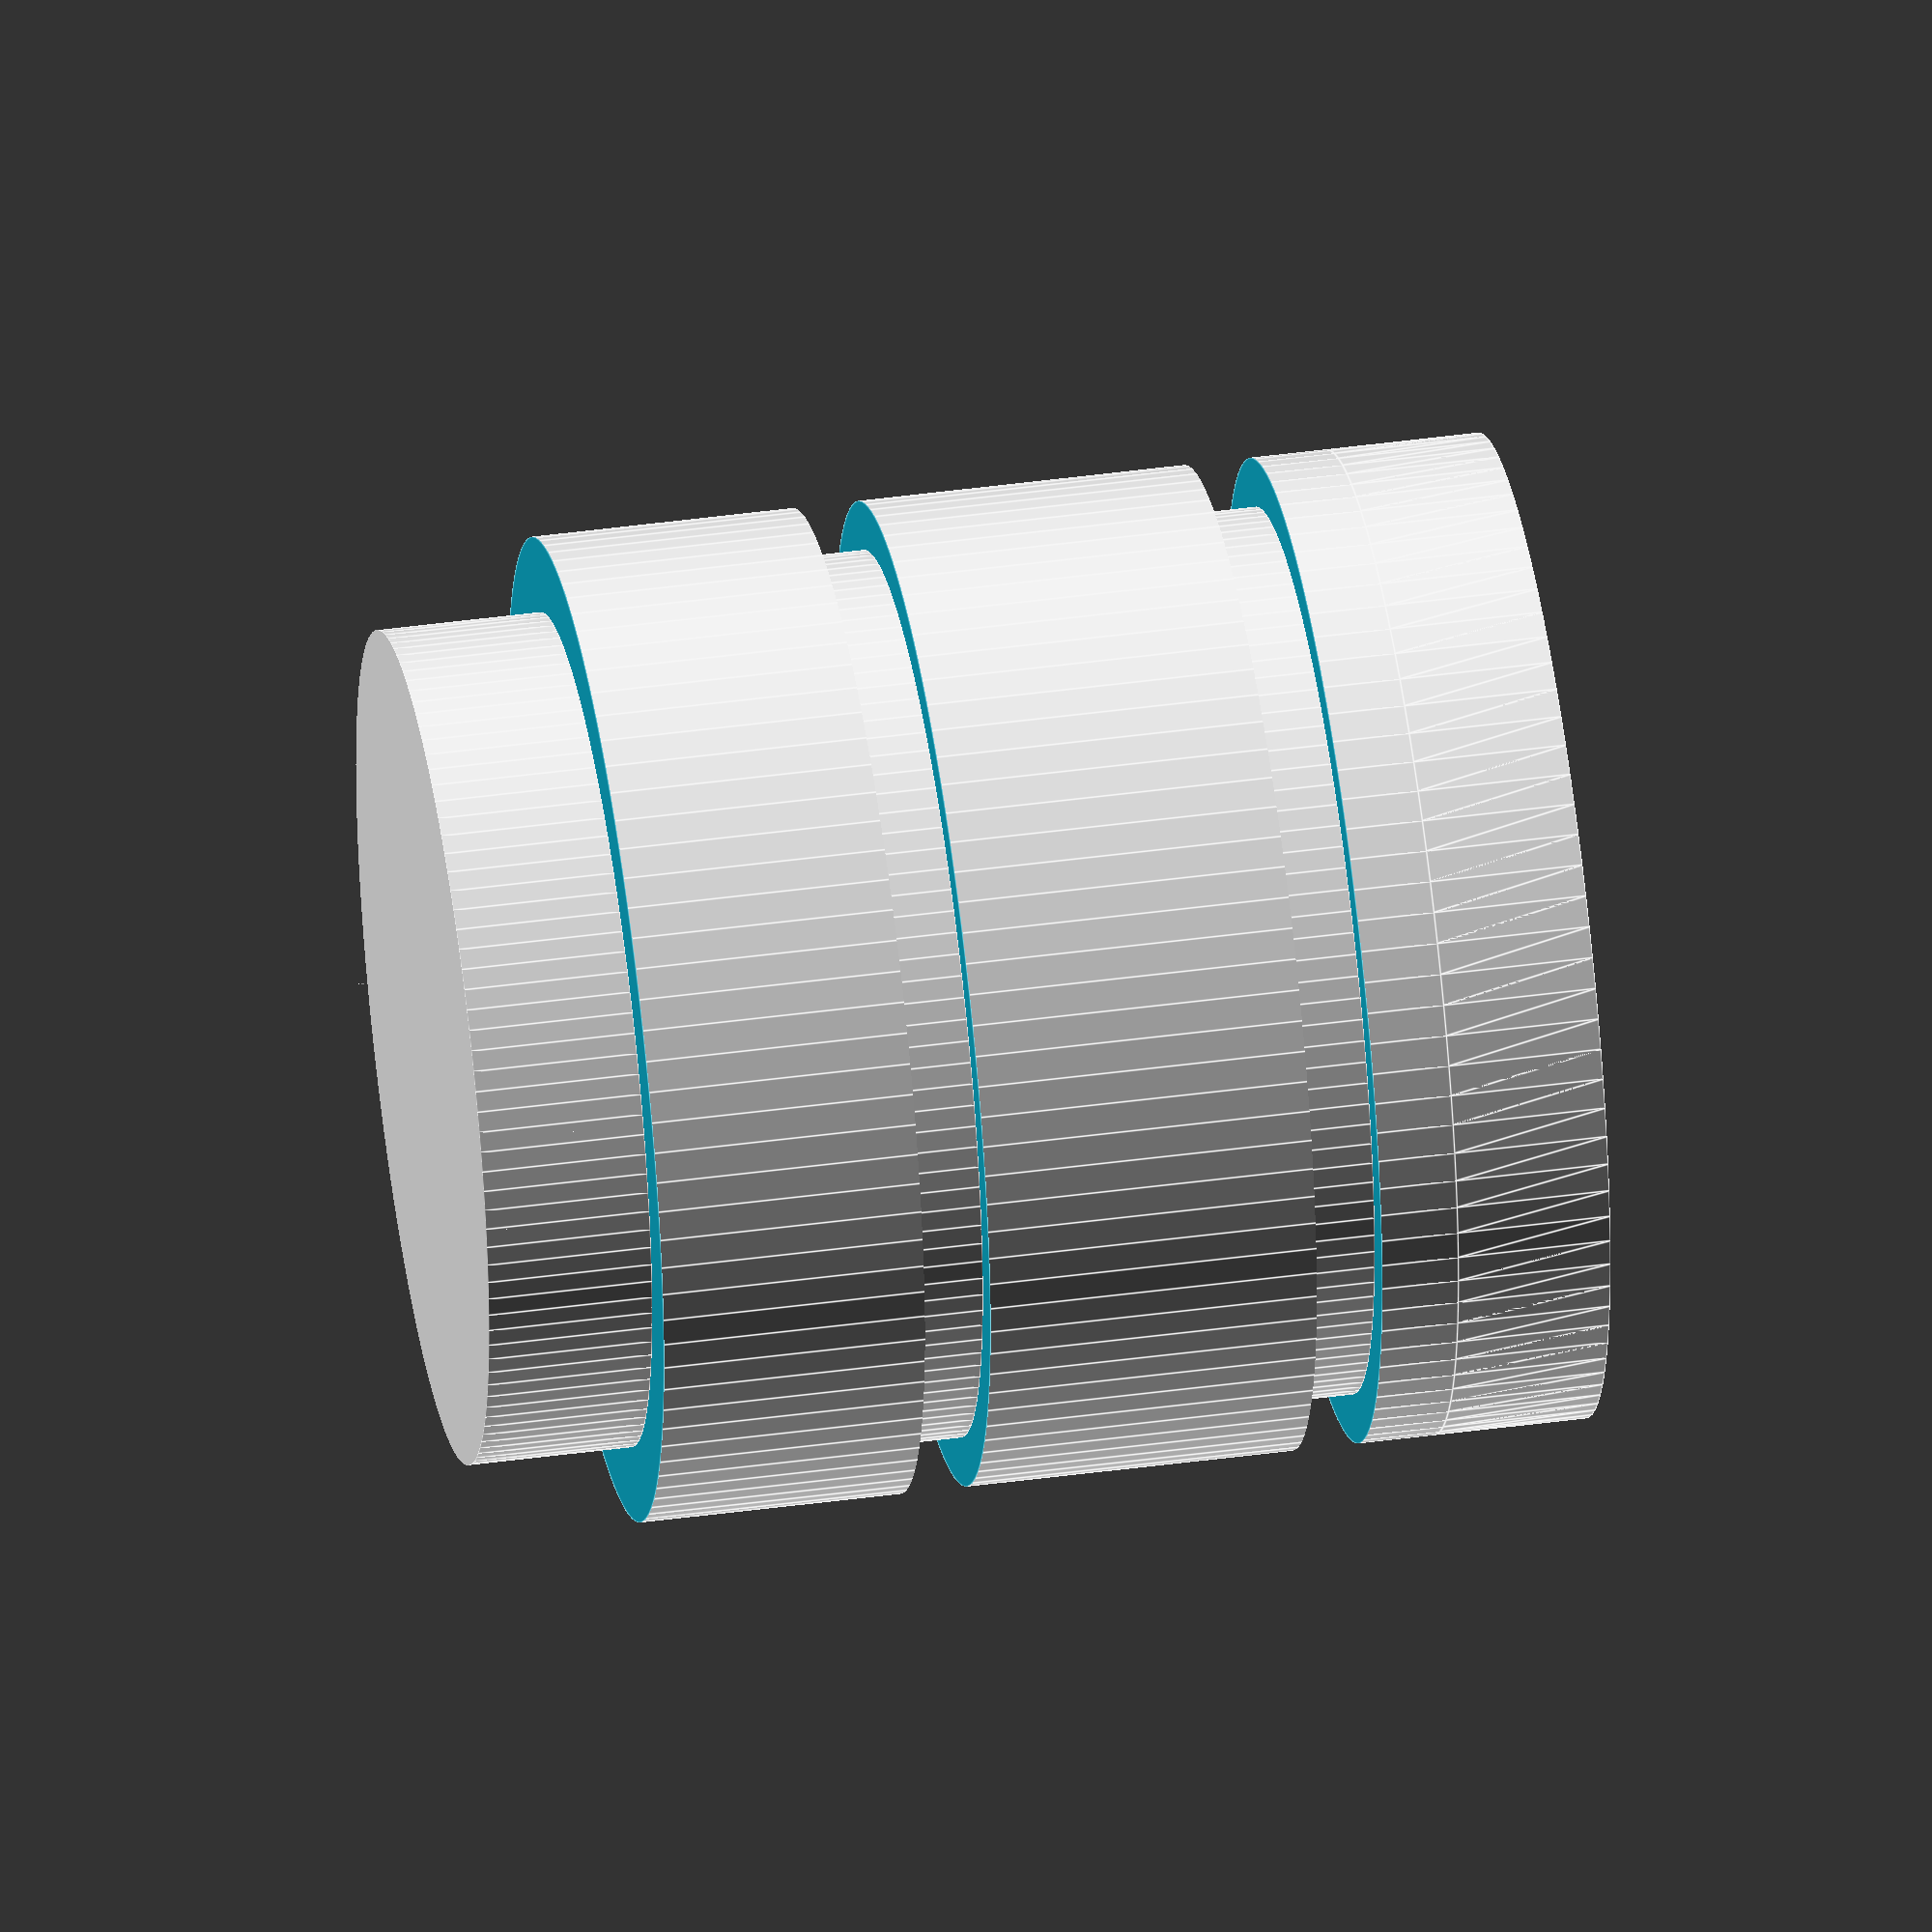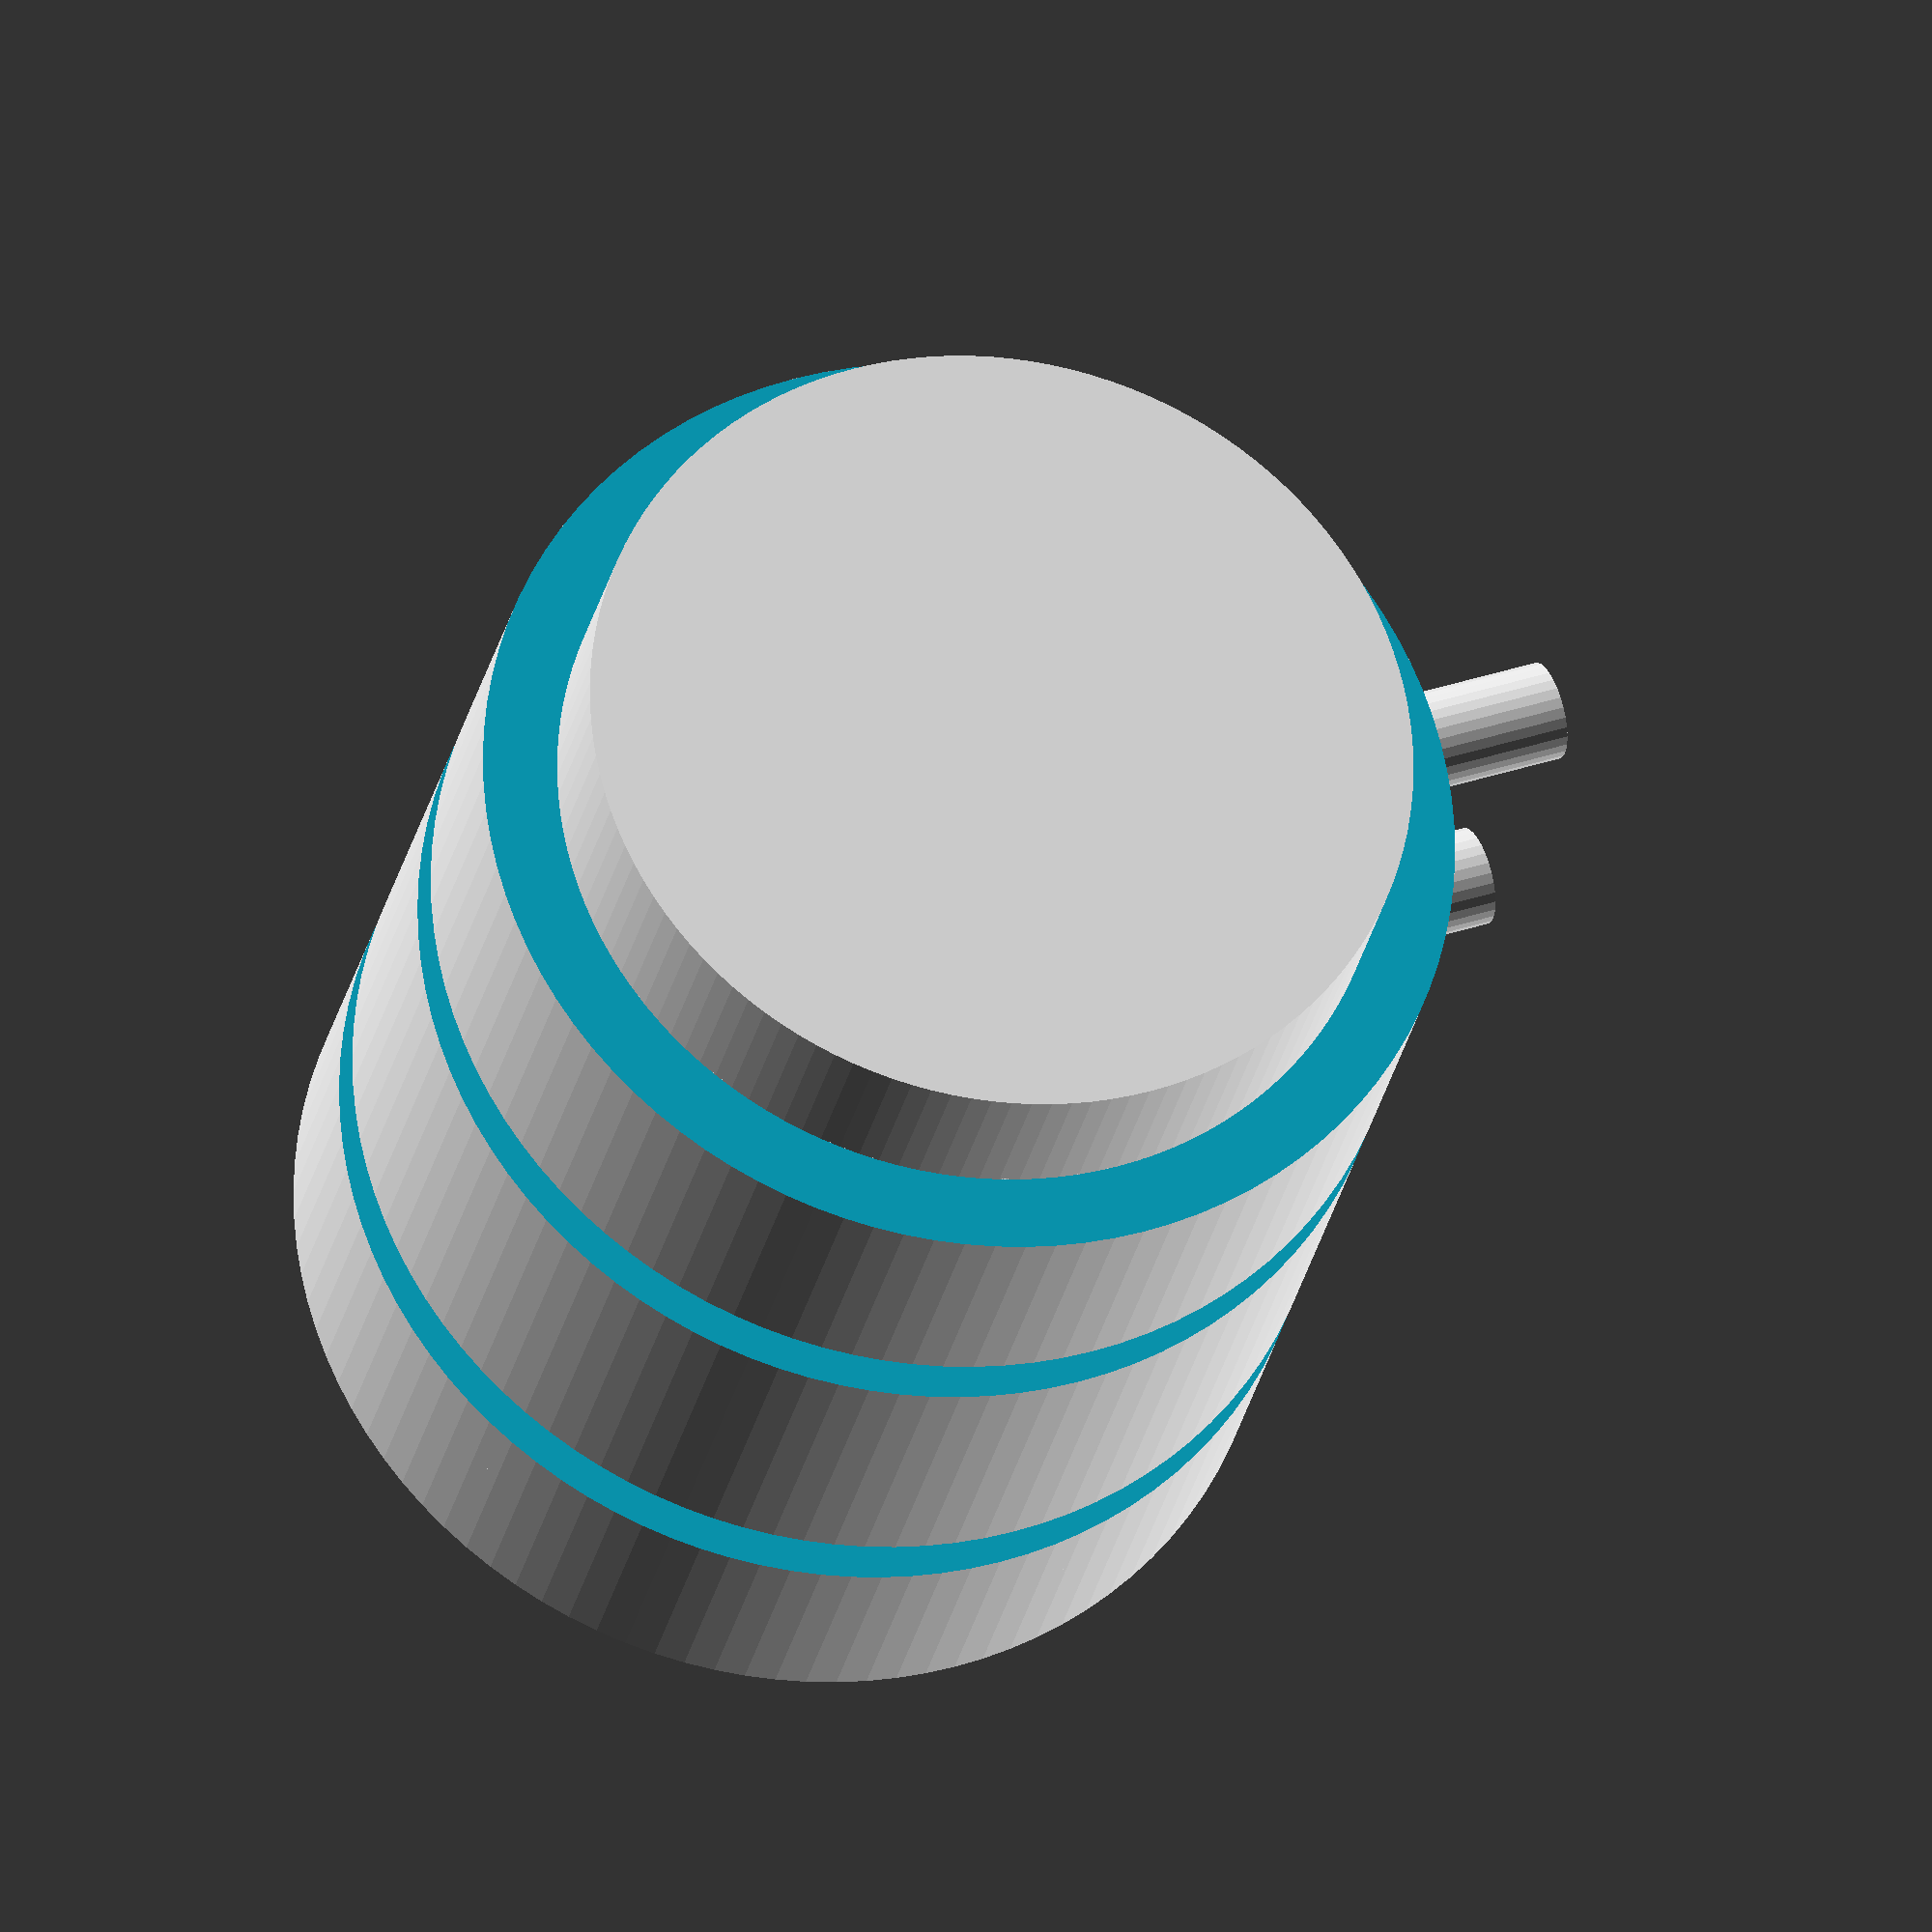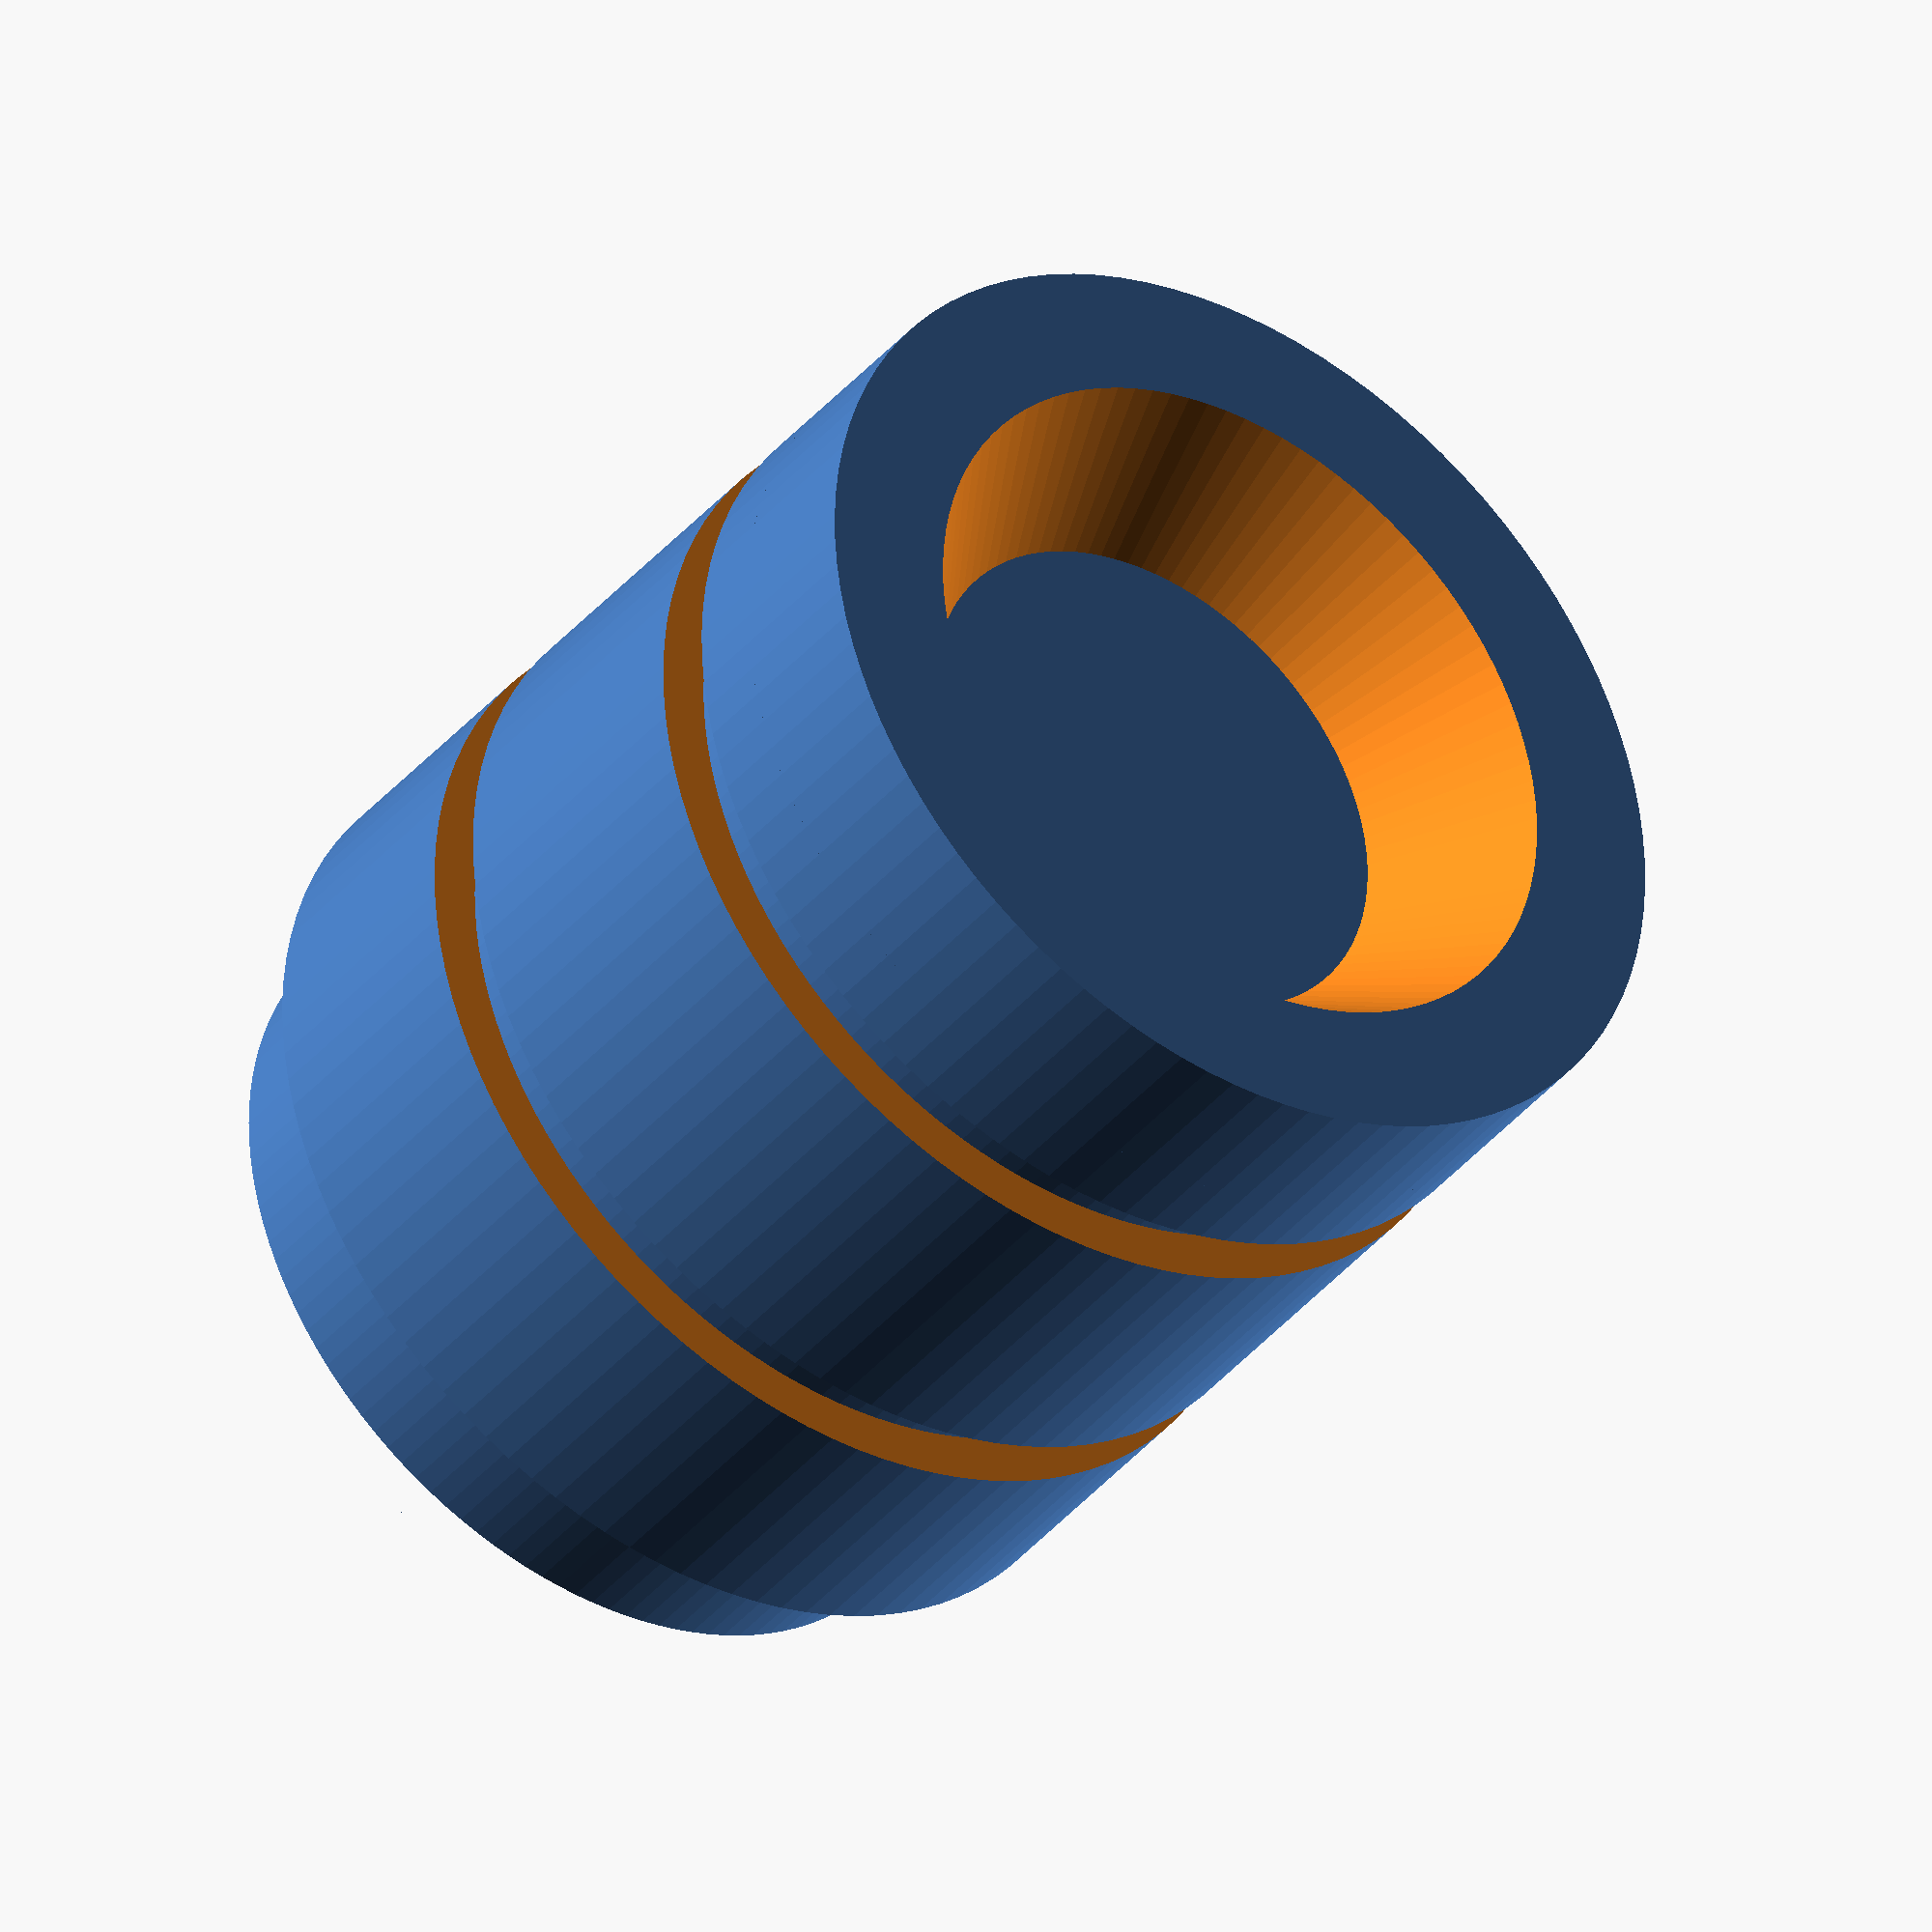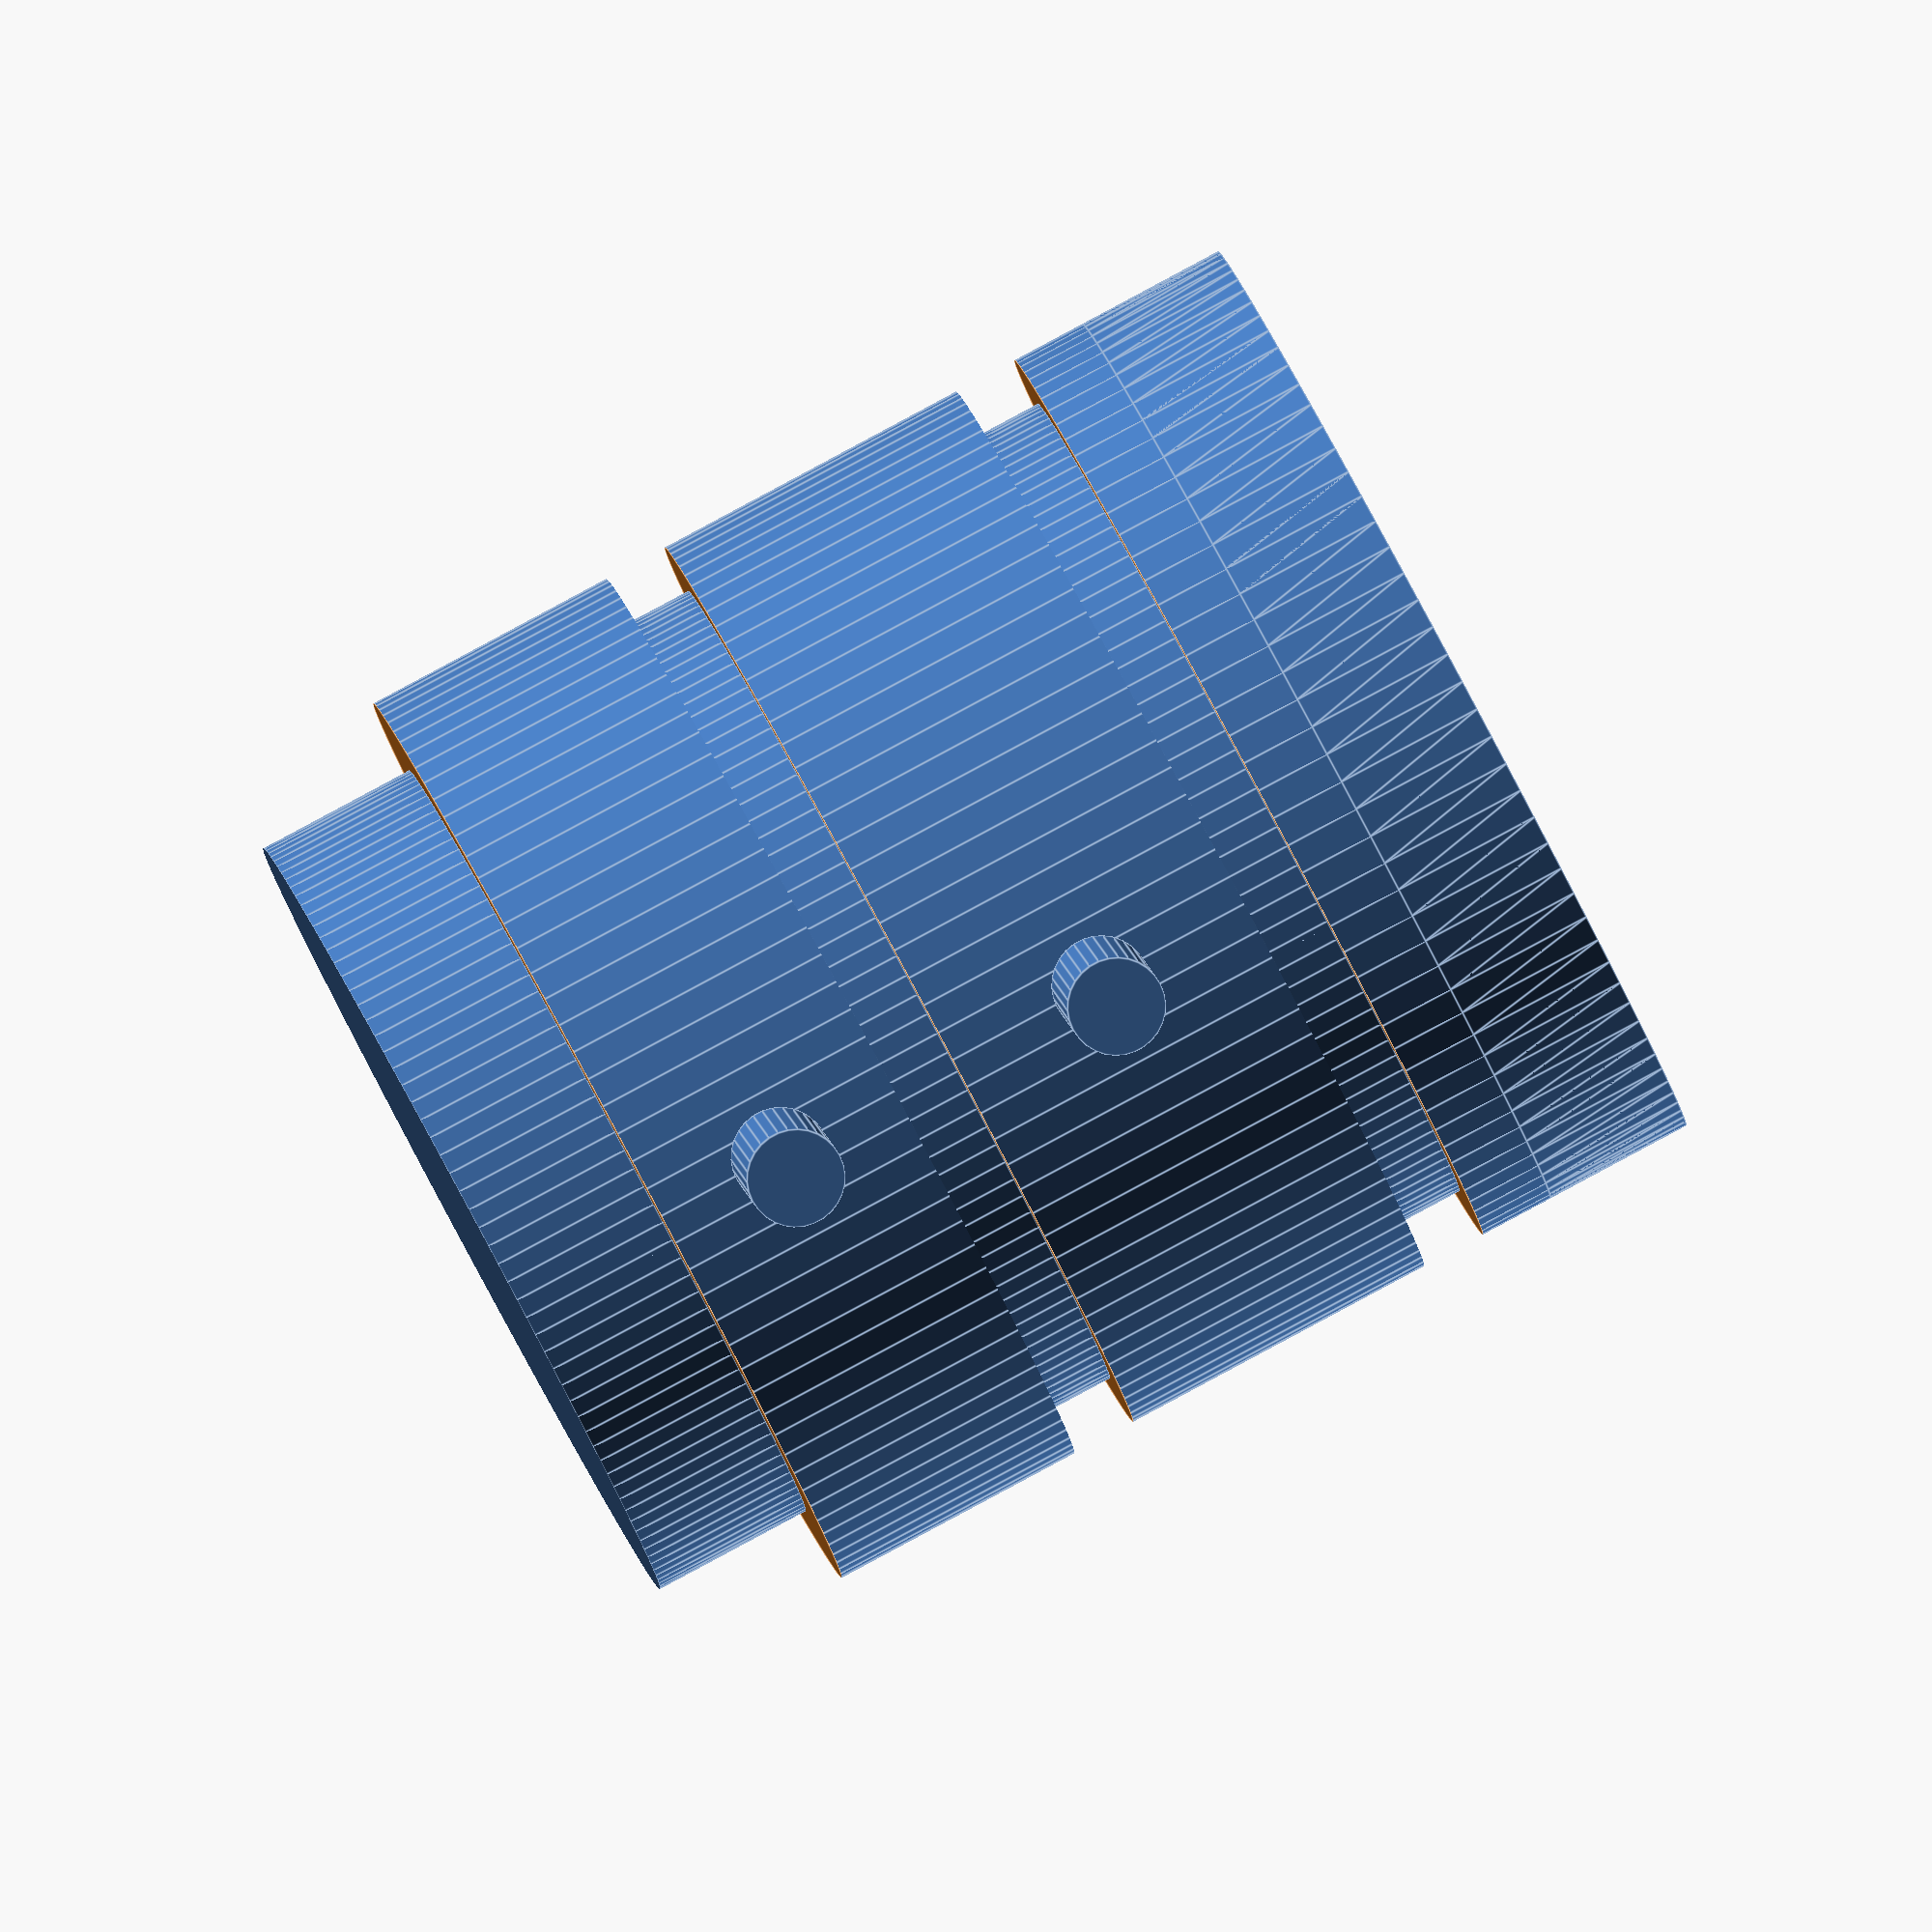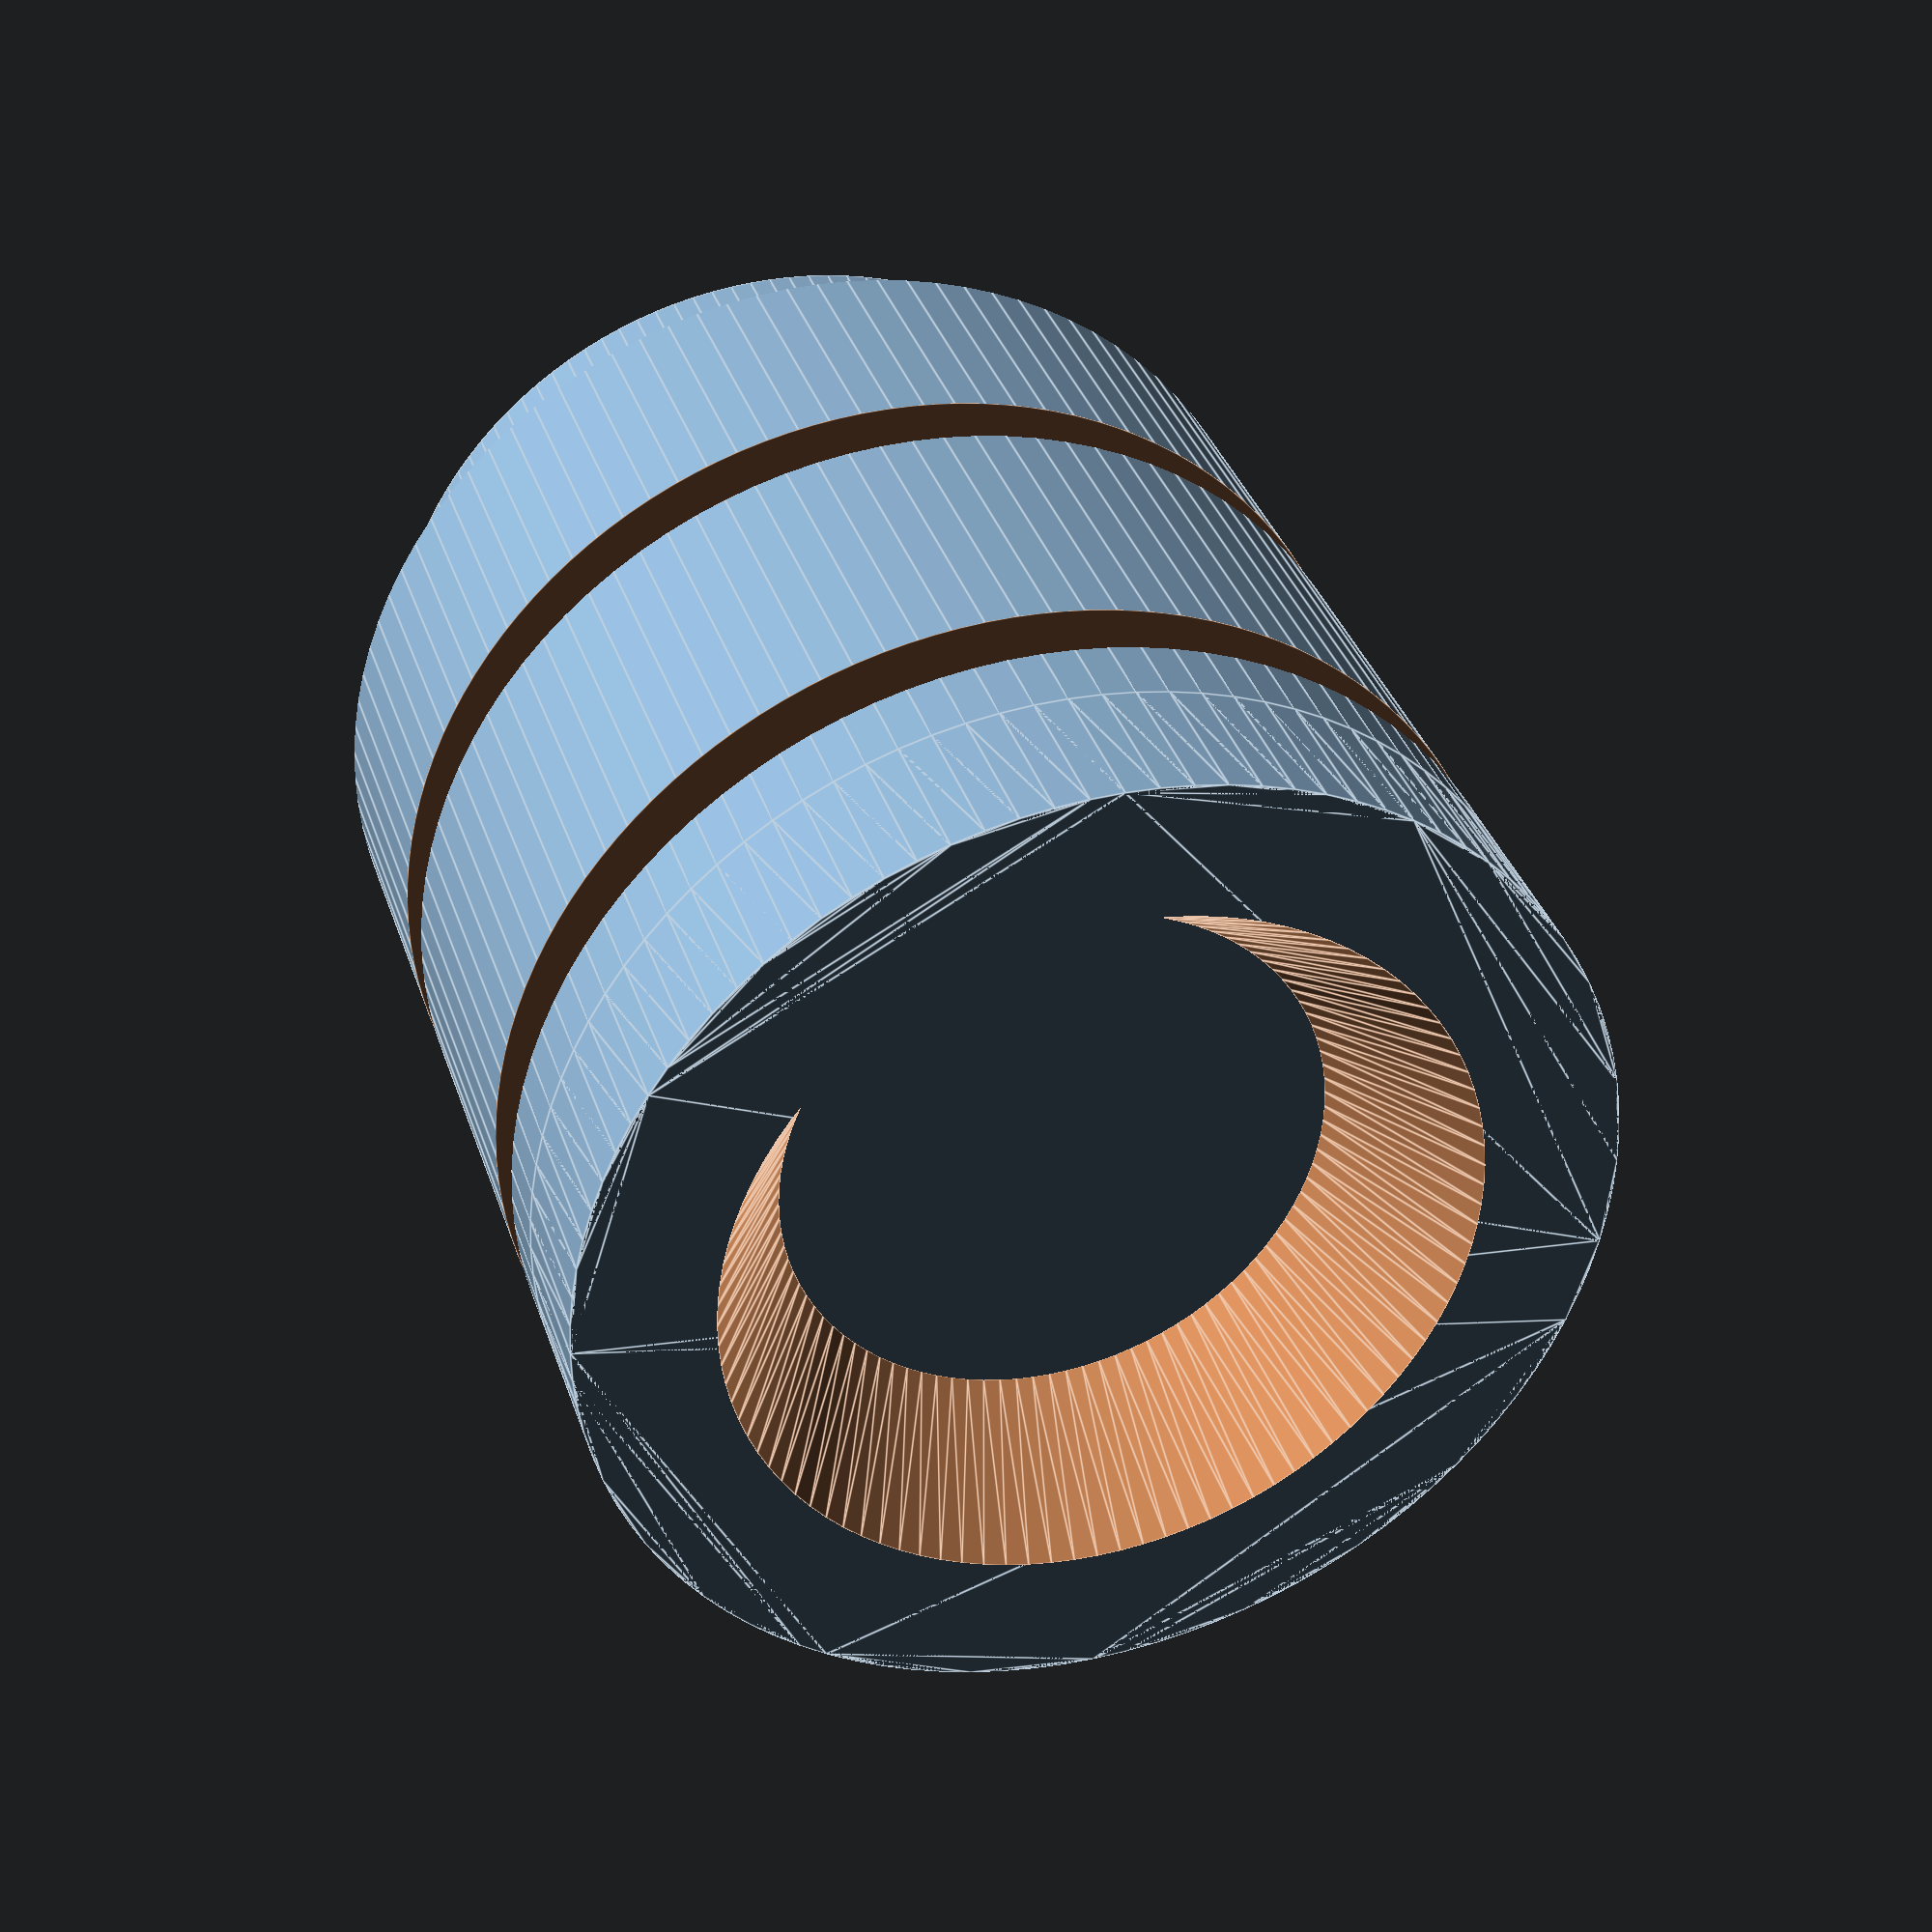
<openscad>
///////////////////////////////////////////////////////////////////////////////
// Initial Revision: 2020-May-04
// Author: David Crook <idcrook@users.noreply.github.com>
// Description: Model of 6mm "Wide Angle" Lens for Raspberry Pi HQ Camera
//
// Revisions/Notes:
//
//   2020-May-04: Initial dimensions
//
// TODO:
//
//
///////////////////////////////////////////////////////////////////////////////

e = 1/128; // small number

// If true, model is instantiated by this file
DEVELOPING_Lens_6mm_model = !false;

body_diameter_6mm = 30.00;
body_length_6mm = 34.00;
center_x_6mm = (1/2)*body_diameter_6mm;
center_y_6mm = (1/2)*body_diameter_6mm;
back_focal_length = 7.53;

focus_ring_to_back = 5.0;

// other diameters
back_diameter = 1.0 * 25.4;
focus_ring_diameter = body_diameter_6mm;
between_aperture_focus_diameter = body_diameter_6mm - 2*(1.5);
aperture_ring_diameter = body_diameter_6mm;
between_hood_aperture_diameter = body_diameter_6mm - 2*(1.5);
hood_ring_diameter = body_diameter_6mm;

// axial lengths
hood_ring_width = 7;
aperture_ring_width = 10;
focus_ring_width = 8;
space_between_aperture_focus_rings = 2;
space_between_hood_aperture_rings = 2;

// middle of aperture and focus rings should be this distance
knob_spacing = 11.10;

// front lens
front_outer_diameter_6mm =  body_diameter_6mm  ;
front_inner_diameter_6mm =  body_diameter_6mm - 2*(7.0) ;
front_inner_diameter_upper_6mm = body_diameter_6mm - 2*(4.0);
front_lens_z_height_6mm = (2/3)*hood_ring_width ;

module hollowCylinder(d=4, h=10, wallWidth=1, $fn=128)
{
	difference()
	{
		cylinder(d=d, h=h);
		translate([0, 0, -e]) { cylinder(d=d-(wallWidth*2), h=h+2*e); }
	}
}

module knob (d = 3, h = 5, h_stem = 0.5, d_stem = 1.5)  {
    main_height = h - h_stem;

    translate([0,0,0])
		cylinder(d=d_stem, h=h_stem);

    translate([0,0,h_stem])
		cylinder(d=d, h=main_height);
}

module front_lens (od = front_outer_diameter_6mm,
                   id = front_inner_diameter_6mm,
                   id2 = front_inner_diameter_upper_6mm,
                   h = front_lens_z_height_6mm) {
    scale_factor = 1 + (id2-id)/id;
    lens_thickness = 0.0;

    difference() {
        linear_extrude(height = h, center = false)
            circle(d = od, $fn = 100);
        translate([0,0,lens_thickness-e])
            linear_extrude(height = h - lens_thickness + 2*e,
                           scale = scale_factor, center = false)
            circle(d = id, $fn = 100);
    }
}

module lens_6mm_model () {

    center_x = center_x_6mm;
    center_y = center_y_6mm;

    body_diameter = body_diameter_6mm;
    body_length = body_length_6mm;

    back_focus_z_height = 0;
    focus_ring_z_height = focus_ring_to_back;
    focus_aperture_gap_z_height = focus_ring_z_height + focus_ring_width;
    aperture_ring_z_height = focus_aperture_gap_z_height + space_between_aperture_focus_rings;
    aperture_hood_gap_z_height = aperture_ring_z_height + aperture_ring_width;
    hood_ring_z_height = aperture_hood_gap_z_height + space_between_hood_aperture_rings;

    back_focus_shave_width = (1/2)*(body_diameter - back_diameter);
    focus_ring_shave_width = (1/2)*(body_diameter - focus_ring_diameter);
    aperture_ring_shave_width = (1/2)*(body_diameter - aperture_ring_diameter);
    hood_ring_shave_width = (1/2)*(body_diameter - hood_ring_diameter);
    between_aperture_focus_shave_width = (1/2)*(body_diameter - between_aperture_focus_diameter);
    between_hood_aperture_shave_width = (1/2)*(body_diameter - between_hood_aperture_diameter);

    calculated_knob_spacing = (1/2)*(aperture_ring_width + focus_ring_width)
        + space_between_aperture_focus_rings;

    calculated_total_height = hood_ring_z_height + hood_ring_width;

    // checks
    echo ("knob spacing from (aperture to focus) ", calculated_knob_spacing, " should be ", knob_spacing);
    echo ("total height ", calculated_total_height, " should be ", body_length_6mm);

    front_lens_overlap_z_height = hood_ring_z_height + (hood_ring_width - front_lens_z_height_6mm);

    translate([center_x, center_y, 0])
    difference()
    {
        // TODO: back focus "keepout"
        union()
        {
            // bulk tube
            translate([0, 0, 0])
                cylinder(d = body_diameter, h = body_length - front_lens_z_height_6mm, center=false, $fn=100);

            // front lens
            intersection ()
            {
                // hood ring
                translate([0, 0, front_lens_overlap_z_height-e])
                    cylinder(d = body_diameter, h = front_lens_z_height_6mm, center = false, $fn=100);
                // "front lens" shape
                translate([0, 0, front_lens_overlap_z_height-e])
                    front_lens();
            }
        }
        // SUBTRACTIVE - shave off outside diameters
        // back focus
        translate([0, 0, back_focus_z_height-e])
        hollowCylinder(d=body_diameter+2*e, h=focus_ring_to_back+2*e,
                       wallWidth=back_focus_shave_width);
        // focus ring
        translate([0, 0, focus_ring_z_height-e])
        hollowCylinder(d=body_diameter+2*e, h=focus_ring_width+2*e,
                       wallWidth=focus_ring_shave_width);
        // aperture <-> focus ring gap
        translate([0, 0, focus_aperture_gap_z_height-e])
        hollowCylinder(d=body_diameter+2*e, h=space_between_aperture_focus_rings+2*e,
                       wallWidth=between_aperture_focus_shave_width);
        // aperture ring
        translate([0, 0, aperture_ring_z_height-e])
        hollowCylinder(d=body_diameter+2*e, h=aperture_ring_width+2*e,
                       wallWidth=aperture_ring_shave_width);
        // hood <-> aperture ring gap
        translate([0, 0, aperture_hood_gap_z_height-e])
        hollowCylinder(d=body_diameter+2*e, h=space_between_hood_aperture_rings+2*e,
                       wallWidth=between_hood_aperture_shave_width);
        // hood ring
        translate([0, 0, hood_ring_z_height-e])
        hollowCylinder(d=body_diameter+2*e, h=hood_ring_width+2*e,
                       wallWidth=hood_ring_shave_width);
    }

    // focus ring knob
    translate([body_diameter_6mm - focus_ring_shave_width - e,
               (1/2)*body_diameter_6mm,
               focus_ring_z_height+(1/2)*focus_ring_width])
        rotate([0,90,0])
        knob();

    // aperture ring knob
    translate([body_diameter_6mm - aperture_ring_shave_width - e,
               (1/2)*body_diameter_6mm,
               aperture_ring_z_height+(1/2)*aperture_ring_width])
        rotate([0,90,0])
        knob();
}

// $preview requires version 2019.05
$fn = $preview ? 30 : 100;

if (DEVELOPING_Lens_6mm_model)  {
    lens_6mm_model();
}

</openscad>
<views>
elev=136.6 azim=208.5 roll=279.1 proj=o view=edges
elev=27.6 azim=201.1 roll=168.6 proj=o view=solid
elev=218.7 azim=137.8 roll=215.2 proj=o view=wireframe
elev=273.1 azim=256.6 roll=241.8 proj=o view=edges
elev=324.5 azim=61.9 roll=342.9 proj=p view=edges
</views>
